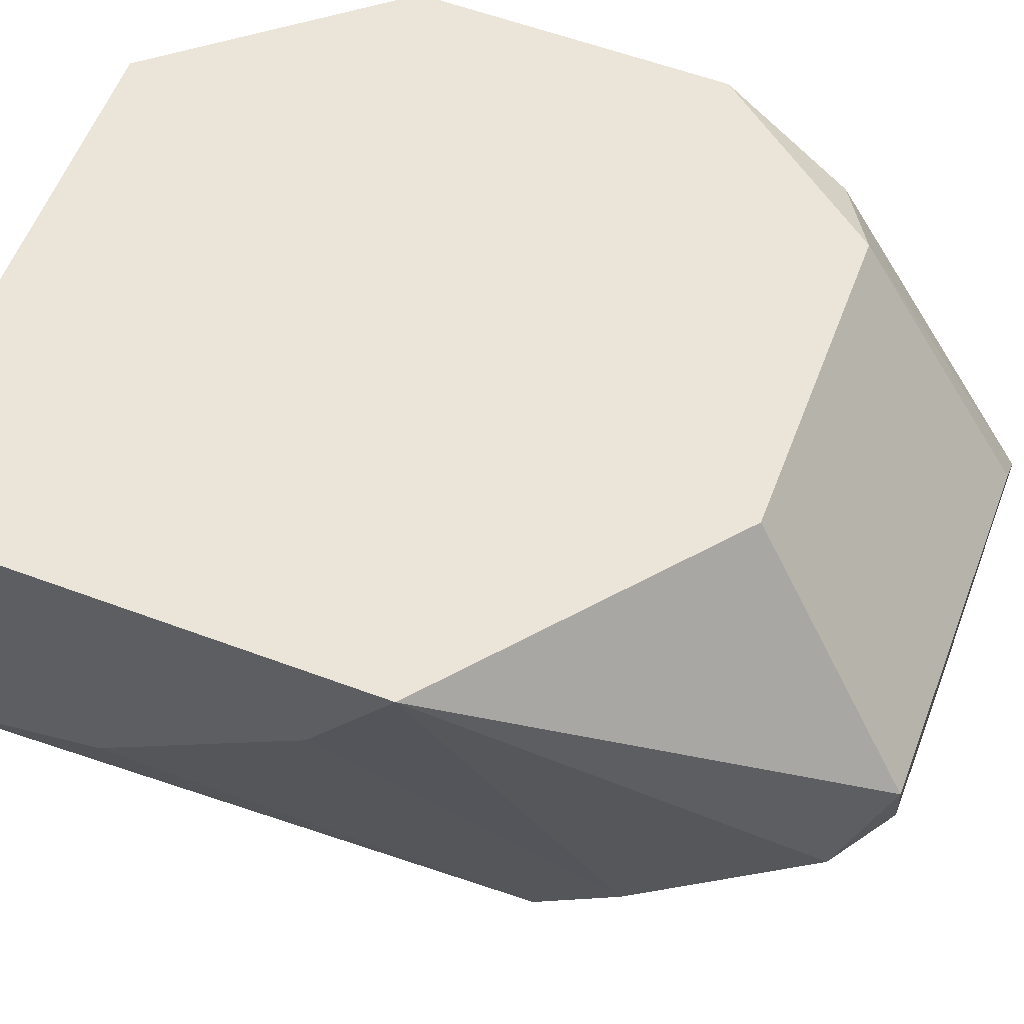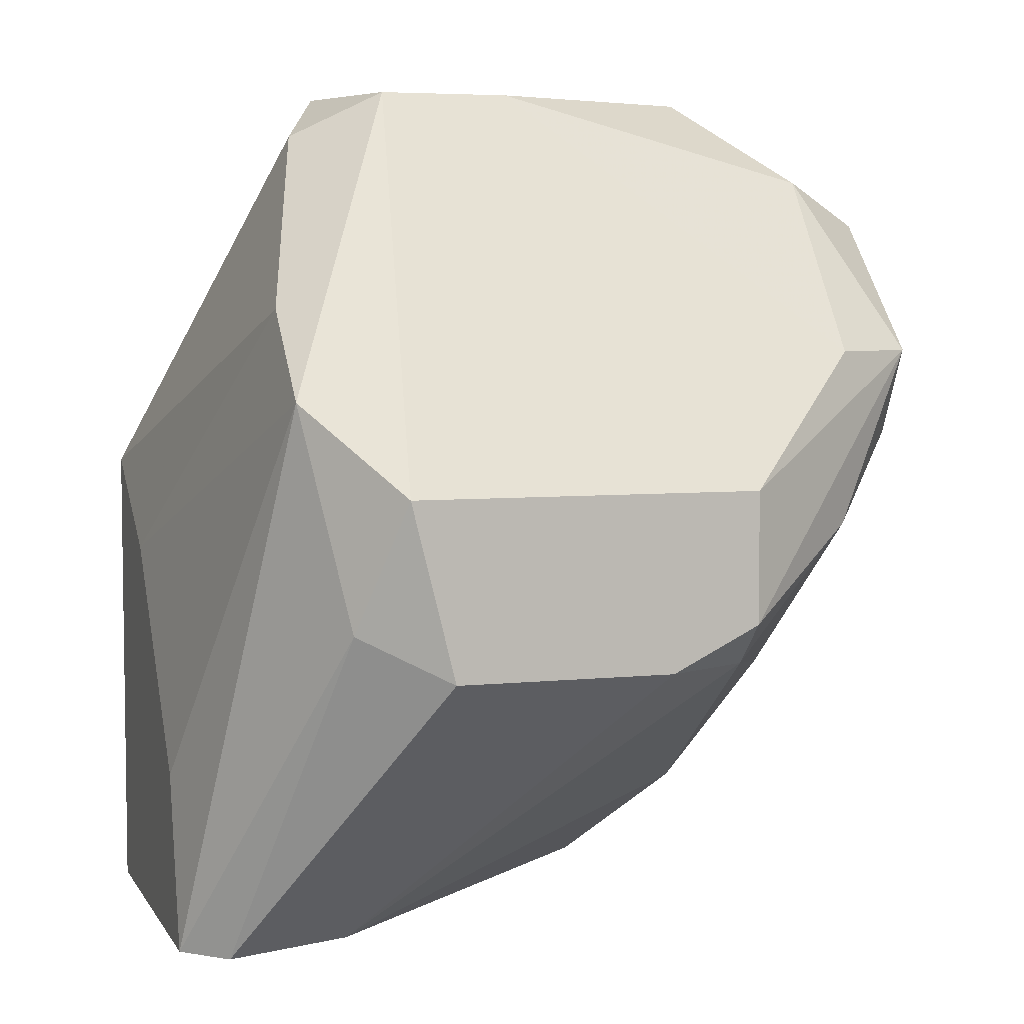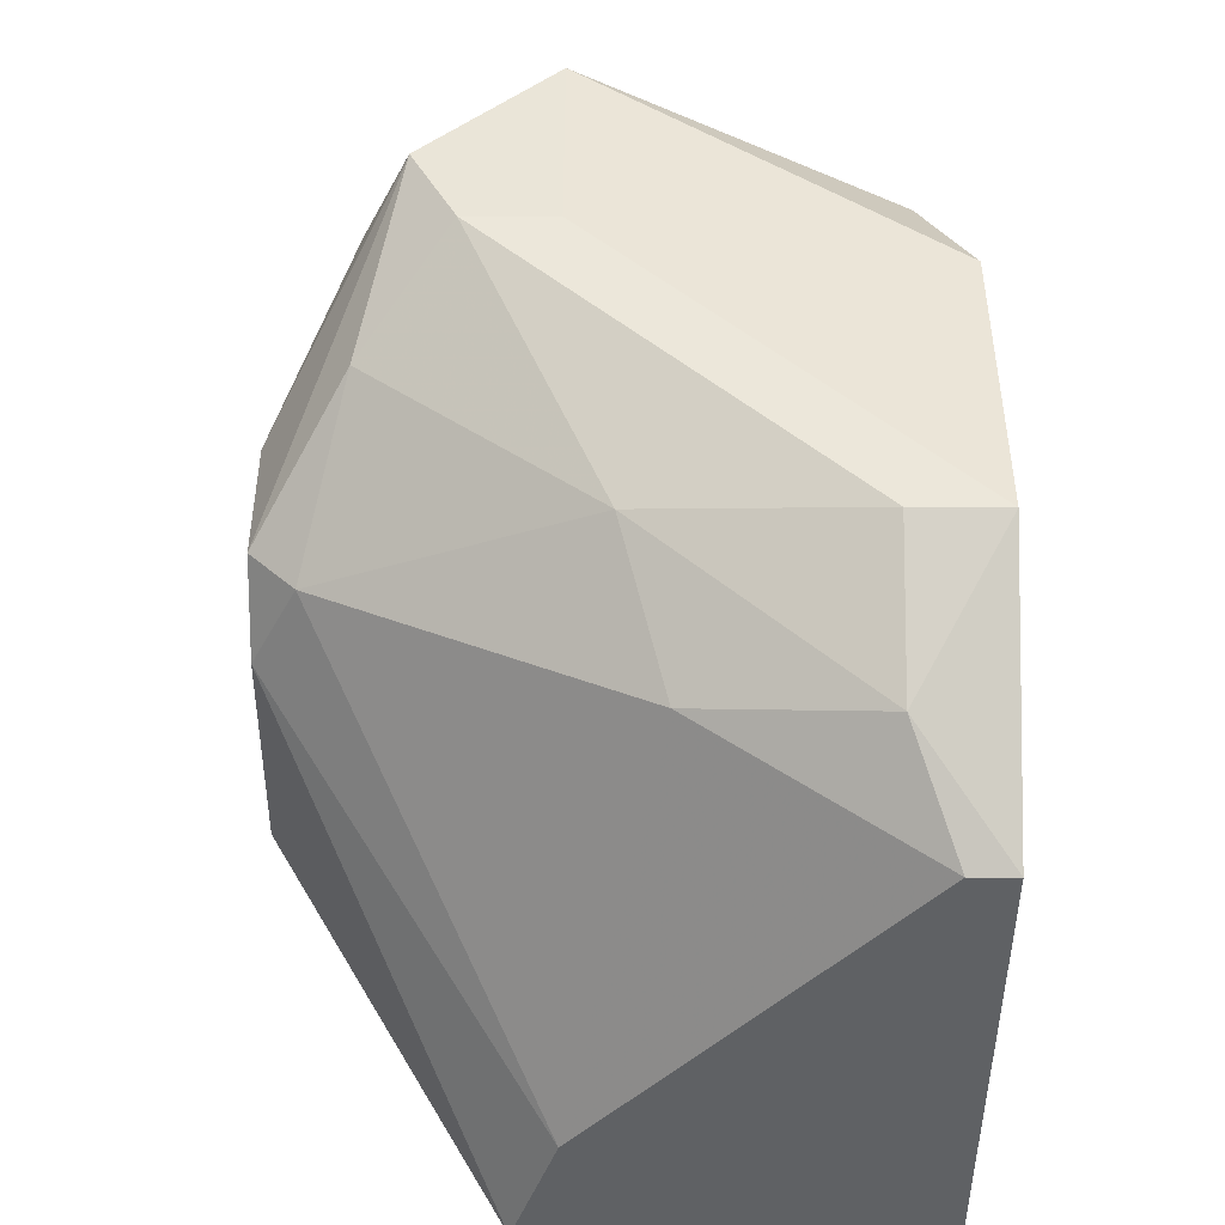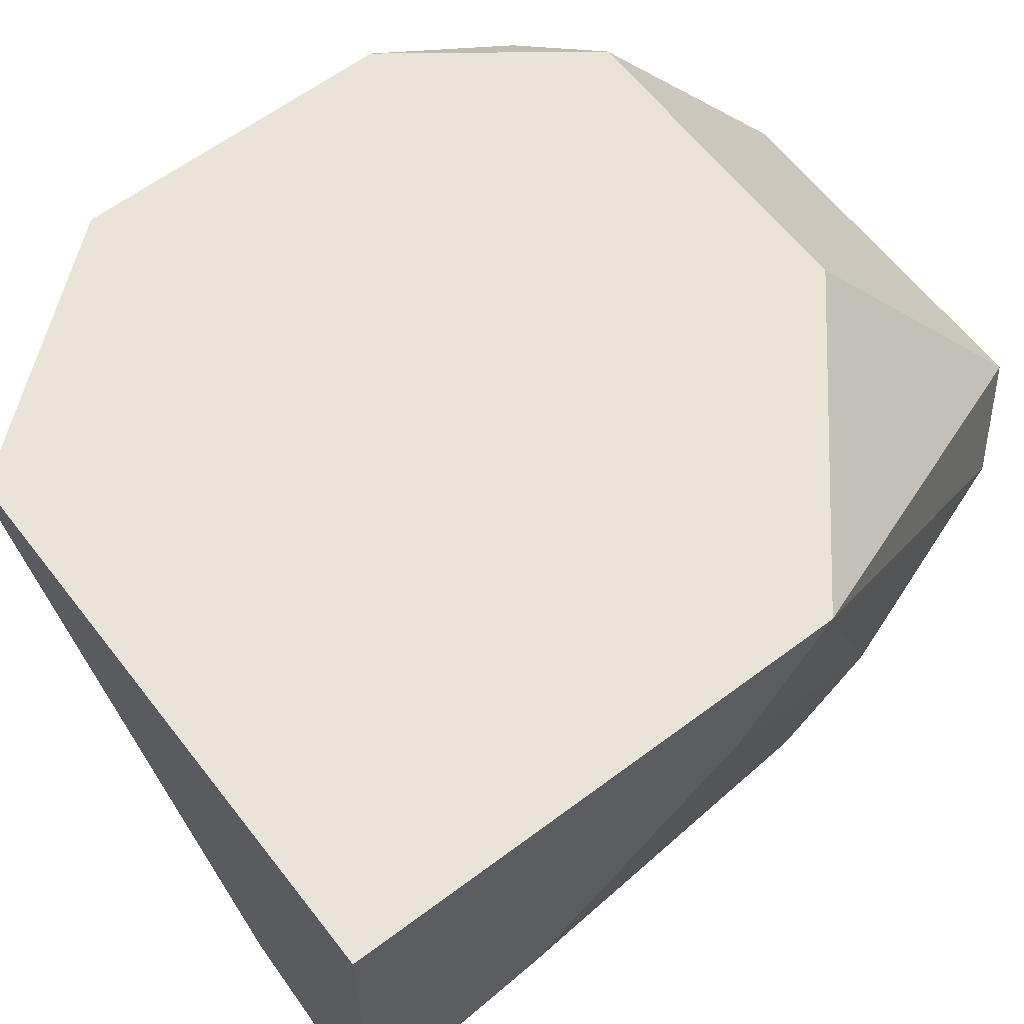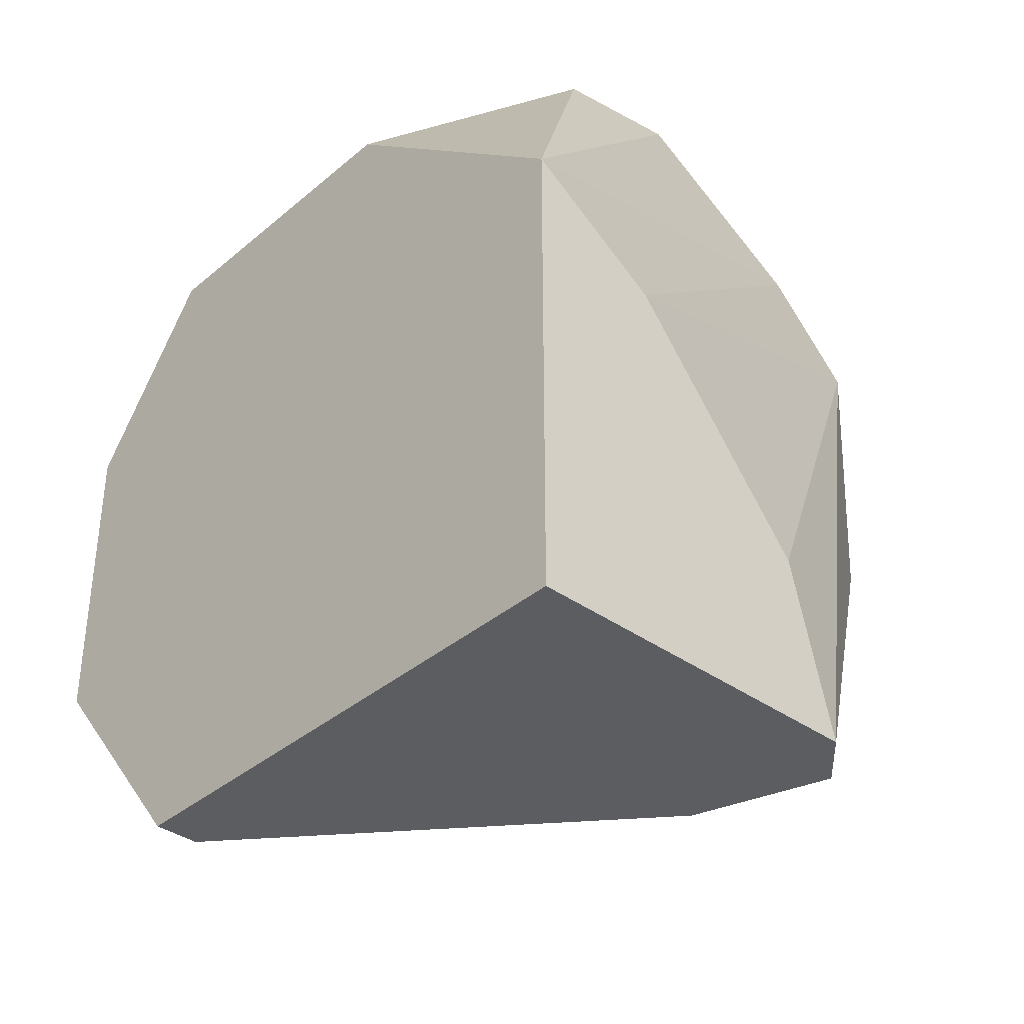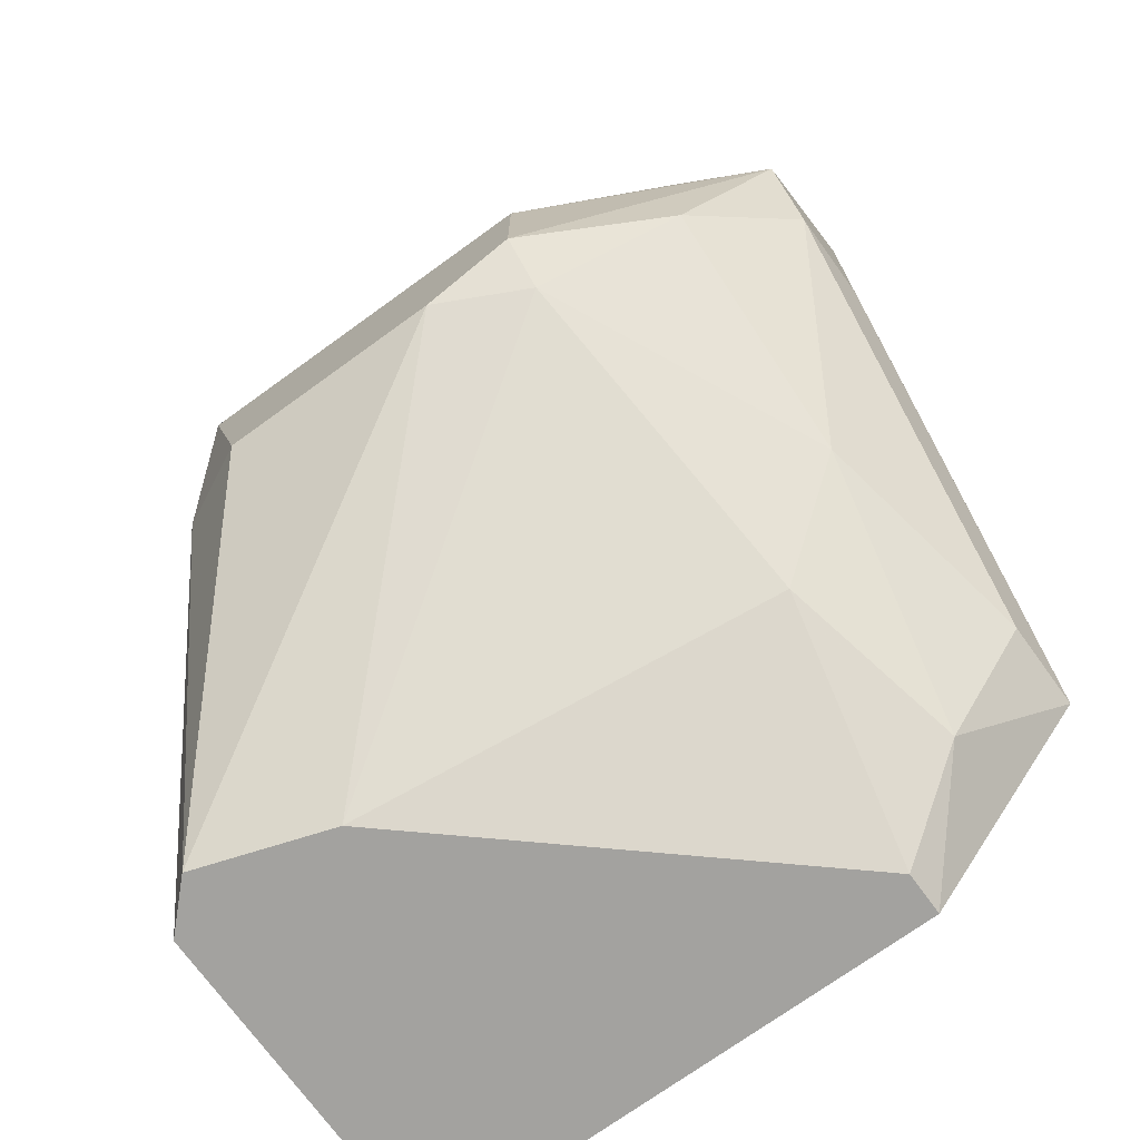
<metadata>
{"format":"obj","ext":"obj","renderer":"f3d","projection":"perspective","resolution":1024,"background":"white","views":[{"elev":58.7,"azim":111.0,"up":"+Z"},{"elev":5.4,"azim":162.1,"up":"+Y"},{"elev":-45.6,"azim":-90.4,"up":"+Y"},{"elev":61.1,"azim":52.5,"up":"+Z"},{"elev":-37.1,"azim":47.3,"up":"+Y"},{"elev":-72.5,"azim":-144.1,"up":"+Y"}]}
</metadata>
<code>
v -0.007726 0.00763 -0.03104
v -0.02324 0.01926 -0.03007
v -0.02324 0.01926 -0.03201
v -0.02324 0.0212 -0.03298
v -0.02324 0.02411 -0.03007
v -0.008696 0.02217 -0.03201
v -0.008696 0.02023 -0.03395
v -0.0116 0.01442 -0.03589
v -0.0116 0.02702 -0.03007
v -0.01839 0.01539 -0.03589
v -0.01839 0.00763 -0.02329
v -0.01839 0.00763 -0.02232
v -0.01839 0.01442 -0.03492
v -0.01839 0.02702 -0.02717
v -0.01839 0.01829 -0.03589
v -0.0213 0.02508 -0.03104
v -0.0213 0.02217 -0.02329
v -0.0213 0.01345 -0.02911
v -0.0213 0.01733 -0.03395
v -0.0213 0.0212 -0.03395
v -0.01257 0.02314 -0.02232
v -0.02227 0.01248 -0.02426
v -0.02227 0.01248 -0.02232
v -0.02227 0.01926 -0.02232
v -0.006757 0.01151 -0.02911
v -0.006757 0.01636 -0.02523
v -0.006757 0.00763 -0.03007
v -0.006757 0.00763 -0.02232
v -0.006757 0.01829 -0.02232
v -0.009665 0.02605 -0.02911
v -0.009665 0.01539 -0.03492
v -0.01645 0.01442 -0.03589
v -0.01936 0.02314 -0.02232
v -0.01936 0.02702 -0.02814
v -0.01936 0.01054 -0.02814
v -0.01064 0.00763 -0.03007
v -0.01064 0.02702 -0.02717
v -0.01064 0.01829 -0.03589
v -0.02033 0.009572 -0.02426
v -0.01451 0.02702 -0.03007
f 15 20 40
f 11 1 28
f 28 26 29
f 33 28 29
f 2 3 23
f 28 33 23
f 7 38 9
f 37 9 34
f 3 2 5
f 2 23 5
f 34 16 5
f 37 33 21
f 29 37 21
f 33 29 21
f 23 33 24
f 5 23 24
f 26 28 27
f 28 1 27
f 10 38 8
f 37 29 30
f 9 37 30
f 1 11 36
f 11 35 36
f 11 28 12
f 28 23 12
f 38 10 15
f 9 38 15
f 20 15 4
f 3 5 4
f 5 16 4
f 16 20 4
f 15 10 4
f 23 3 22
f 3 18 22
f 8 1 32
f 10 8 32
f 1 36 32
f 38 7 31
f 27 1 31
f 7 27 31
f 1 8 31
f 8 38 31
f 33 34 17
f 34 5 17
f 24 33 17
f 5 24 17
f 33 37 14
f 37 34 14
f 34 33 14
f 36 35 13
f 35 18 13
f 10 32 13
f 32 36 13
f 29 26 6
f 26 7 6
f 7 9 6
f 30 29 6
f 9 30 6
f 18 3 19
f 3 4 19
f 4 10 19
f 10 13 19
f 13 18 19
f 35 11 39
f 11 12 39
f 12 23 39
f 18 35 39
f 23 22 39
f 22 18 39
f 7 26 25
f 26 27 25
f 27 7 25
f 16 34 40
f 34 9 40
f 20 16 40
f 9 15 40

</code>
